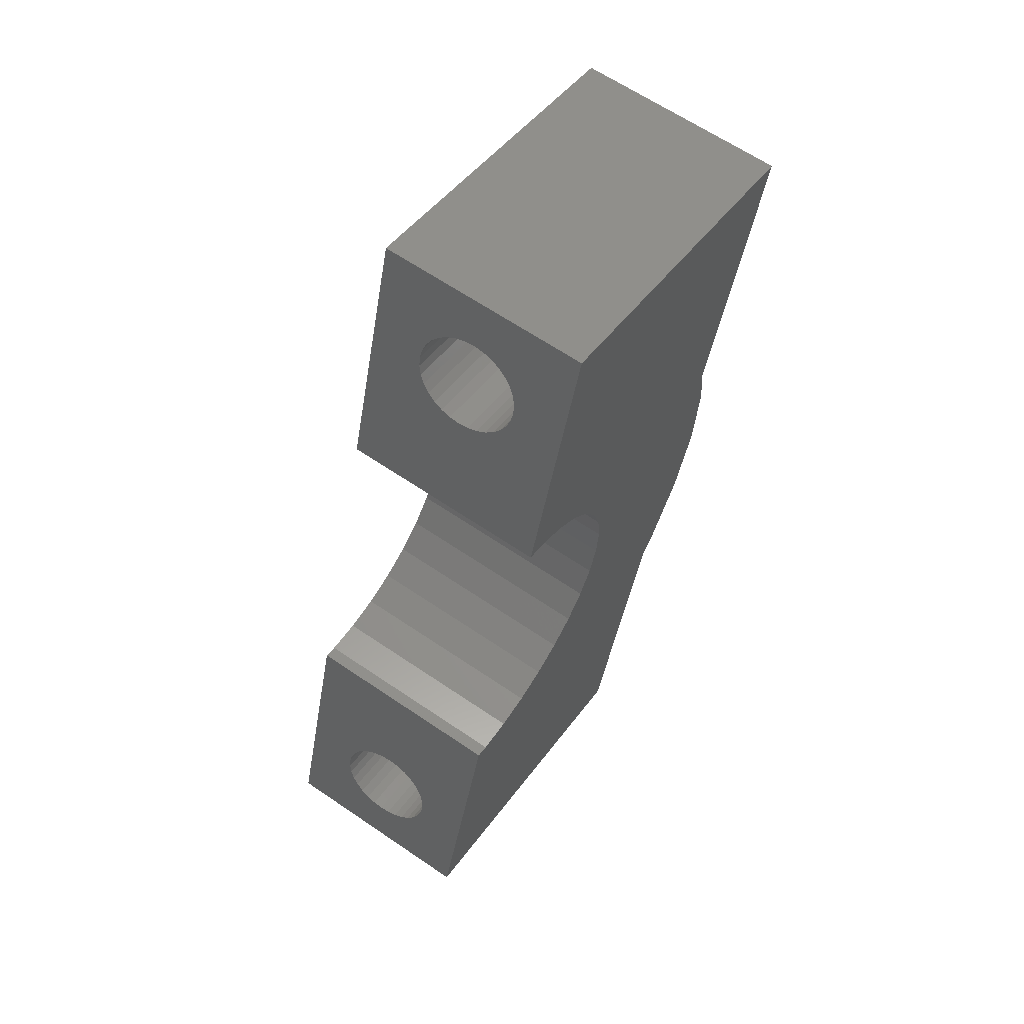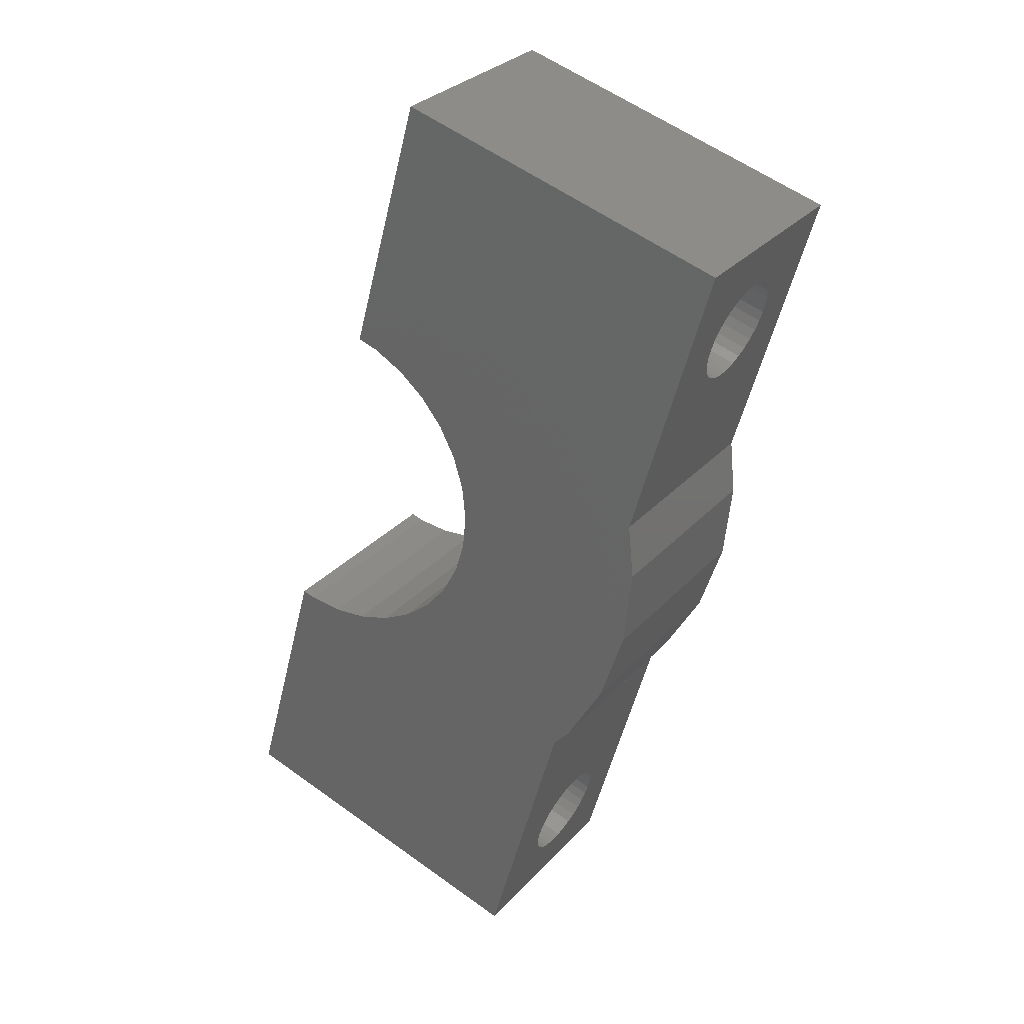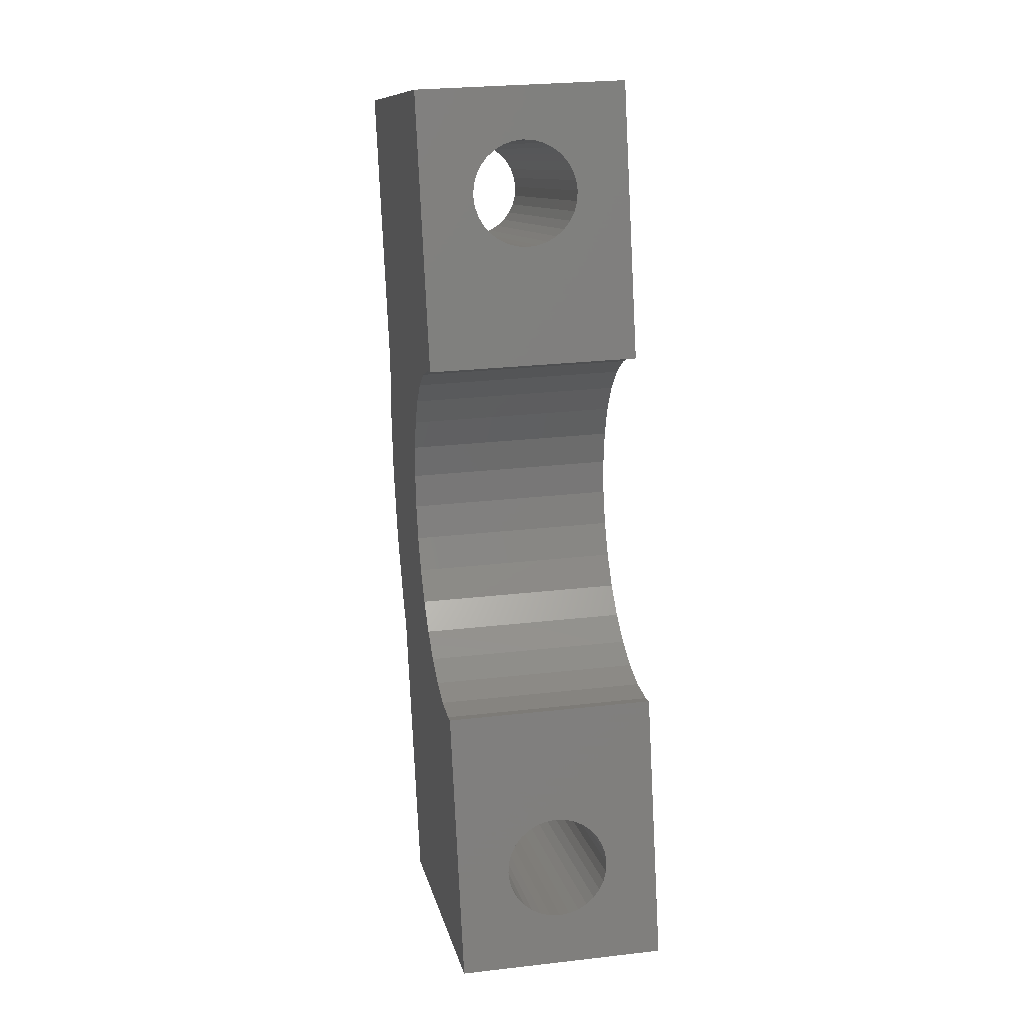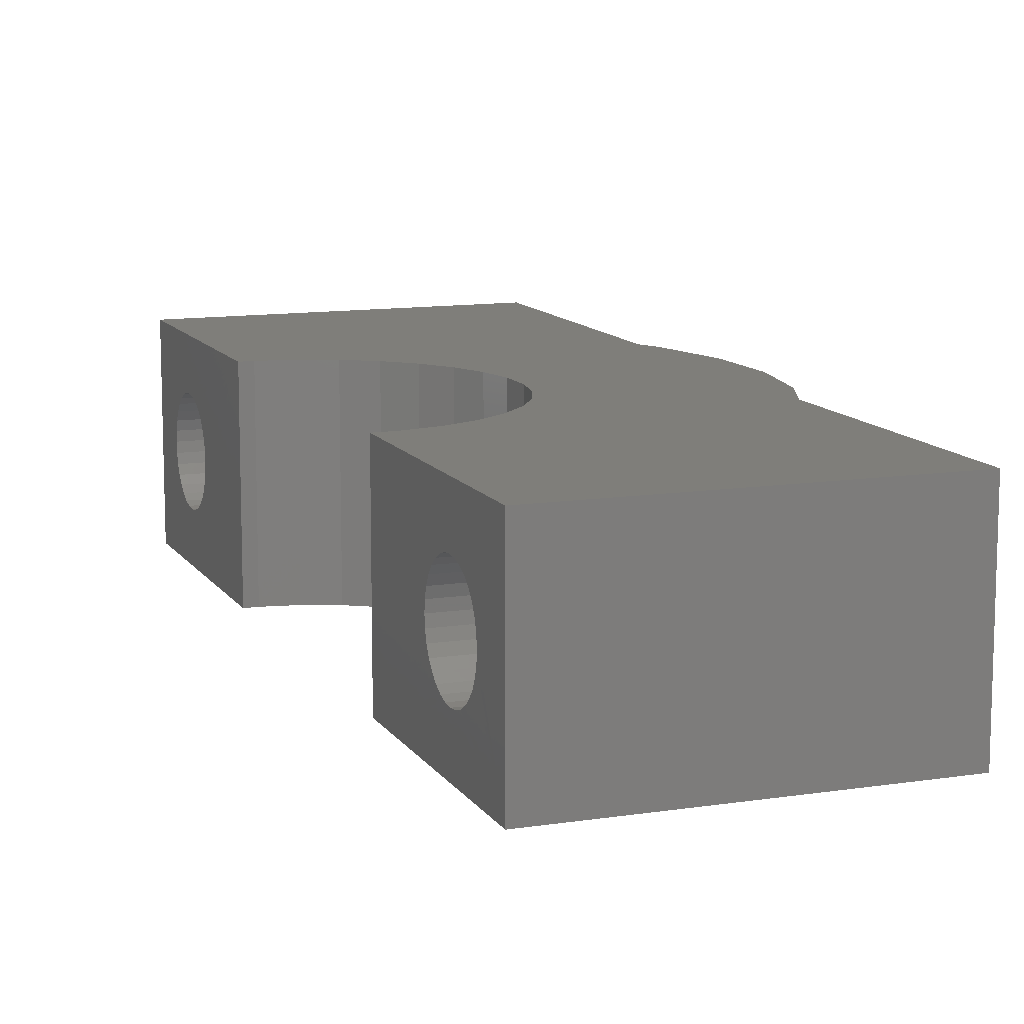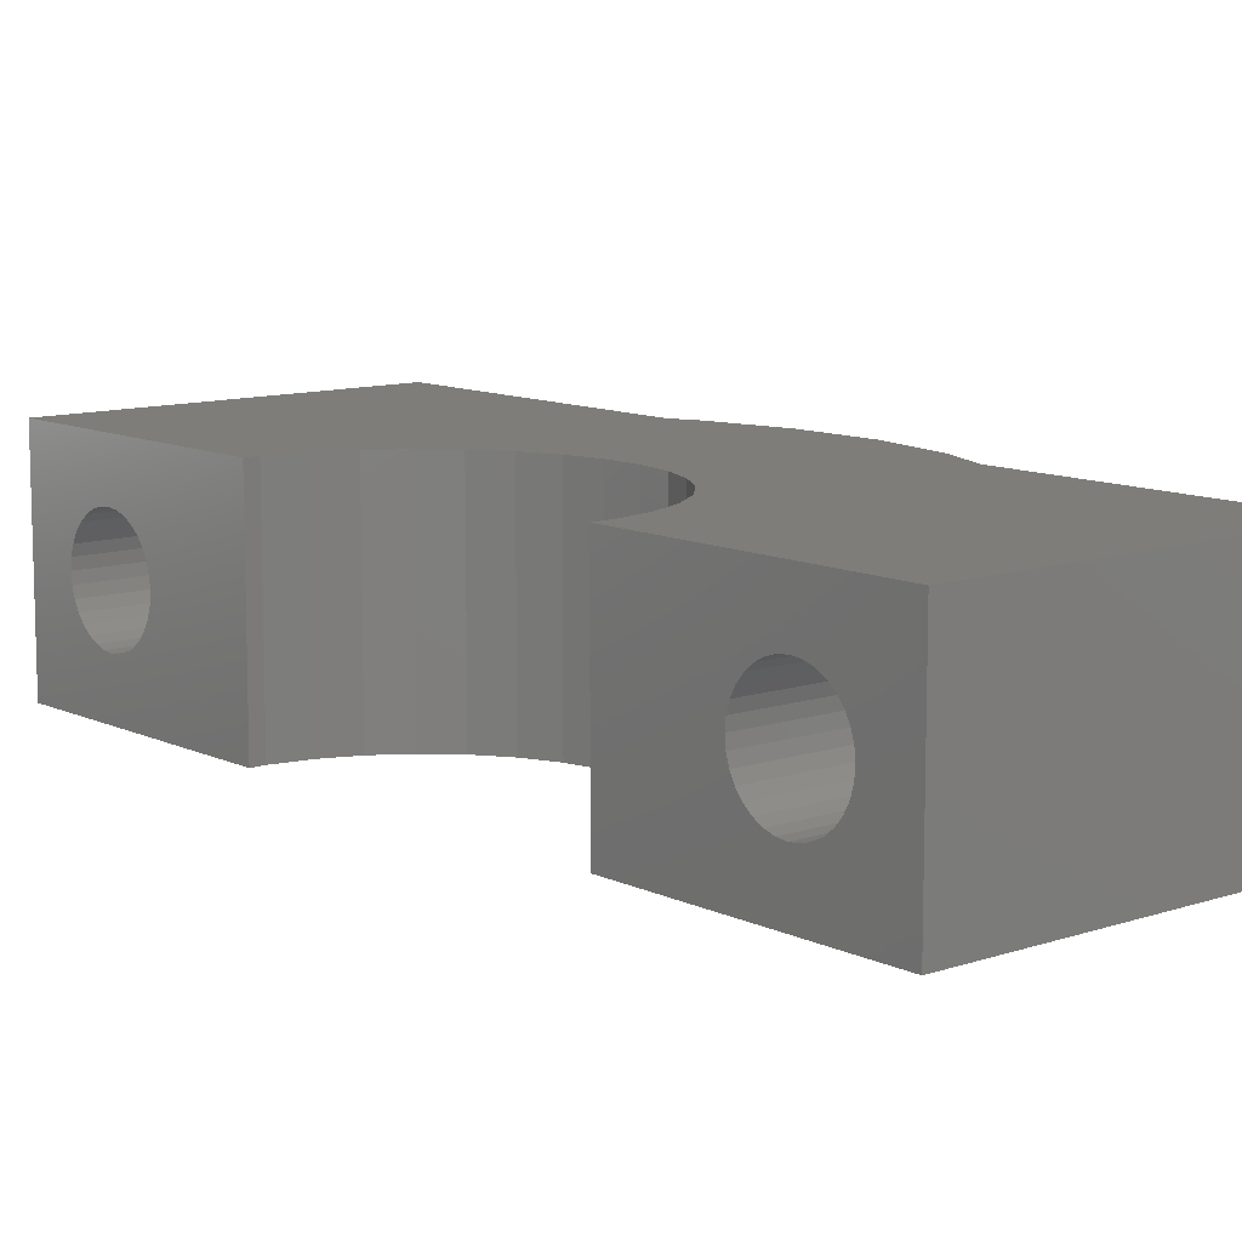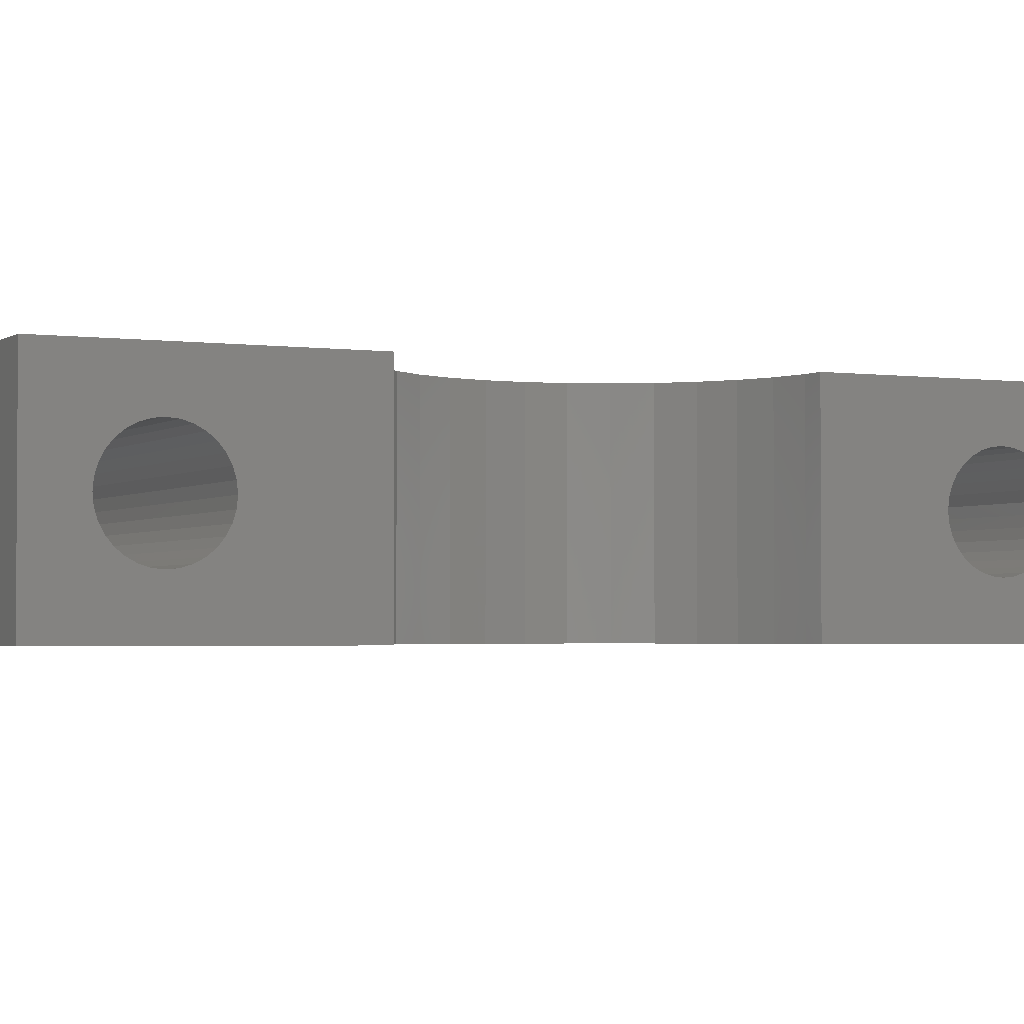
<metadata>
{"format":"stl","ext":"stl","renderer":"f3d","projection":"perspective","resolution":1024,"background":"white","views":[{"elev":63.6,"azim":124.6,"up":"+Y"},{"elev":30.5,"azim":-146.0,"up":"+Y"},{"elev":25.7,"azim":79.5,"up":"+Y"},{"elev":11.7,"azim":175.1,"up":"+Z"},{"elev":10.6,"azim":155.5,"up":"+Z"},{"elev":-2.4,"azim":79.6,"up":"+Z"}]}
</metadata>
<code>
# stl→obj: 184 verts, 372 faces
v 11.49 43.63 11
v 13.03 35.87 11
v 13.62 36.04 11
v 12.14 35.39 11
v 11.36 34.75 11
v 1.865 40.93 11
v 10.72 33.97 11
v 4.168 32.7 11
v 13.03 26.35 11
v 6.572 24.12 11
v 8.876 15.89 11
v 9.85 31.11 11
v 9.949 32.11 11
v 10.24 33.08 11
v 4 31.11 11
v 9.949 30.1 11
v 4.951 26.63 11
v 6.101 24.64 11
v 4.24 28.82 11
v 16 26.06 11
v 18.51 18.59 11
v 16.38 26.17 11
v 15 25.96 11
v 14 26.06 11
v 12.14 26.82 11
v 11.36 27.47 11
v 10.72 28.25 11
v 10.24 29.14 11
v 4.24 28.82 5
v 4 31.11 5
v 6.572 24.12 5
v 6.101 24.64 5
v 4.168 32.7 5
v 4.951 26.63 5
v 7.662 20.23 8
v 7.67 20.2 7.707
v 7.693 20.12 7.426
v 7.73 19.98 7.167
v 7.781 19.8 6.939
v 7.842 19.58 6.753
v 7.912 19.33 6.614
v 7.988 19.06 6.529
v 8.876 15.89 5
v 8.067 18.78 6.5
v 8.463 17.36 7.707
v 8.471 17.34 8
v 8.44 17.45 7.426
v 8.403 17.58 7.167
v 8.353 17.76 6.939
v 8.291 17.98 6.753
v 8.221 18.23 6.614
v 8.146 18.5 6.529
v 7.67 20.2 8.293
v 7.693 20.12 8.574
v 7.73 19.98 8.833
v 7.781 19.8 9.061
v 7.842 19.58 9.247
v 7.912 19.33 9.386
v 7.988 19.06 9.471
v 8.067 18.78 9.5
v 8.146 18.5 9.471
v 8.463 17.36 8.293
v 8.221 18.23 9.386
v 8.291 17.98 9.247
v 8.353 17.76 9.061
v 8.403 17.58 8.833
v 8.44 17.45 8.574
v 1.865 40.93 5
v 2.27 39.48 8
v 2.277 39.46 7.707
v 2.3 39.37 7.426
v 2.338 39.24 7.167
v 2.388 39.06 6.939
v 2.449 38.84 6.753
v 2.519 38.59 6.614
v 2.595 38.32 6.529
v 2.674 38.04 6.5
v 2.753 37.76 6.529
v 3.071 36.62 7.707
v 3.079 36.6 8
v 3.048 36.71 7.426
v 3.01 36.84 7.167
v 2.96 37.02 6.939
v 2.899 37.24 6.753
v 2.829 37.49 6.614
v 2.277 39.46 8.293
v 2.3 39.37 8.574
v 2.338 39.24 8.833
v 2.388 39.06 9.061
v 2.449 38.84 9.247
v 2.519 38.59 9.386
v 2.595 38.32 9.471
v 2.674 38.04 9.5
v 2.753 37.76 9.471
v 2.829 37.49 9.386
v 3.071 36.62 8.293
v 3.048 36.71 8.574
v 3.01 36.84 8.833
v 2.899 37.24 9.247
v 2.96 37.02 9.061
v 18.51 18.59 5
v 11.49 43.63 5
v 11.93 42.07 8.574
v 11.97 41.94 8.833
v 12.7 39.32 8.293
v 12.71 39.29 8
v 12.02 41.76 9.061
v 12.15 41.29 9.386
v 12.22 41.02 9.471
v 12.46 40.18 9.386
v 12.53 39.93 9.247
v 12.68 39.4 8.574
v 11.9 42.18 8
v 11.91 42.15 7.707
v 12.08 41.54 9.247
v 12.3 40.74 9.5
v 12.38 40.45 9.471
v 12.7 39.32 7.707
v 12.64 39.54 8.833
v 12.59 39.72 9.061
v 11.91 42.15 8.293
v 12.02 41.76 6.939
v 12.08 41.54 6.753
v 11.93 42.07 7.426
v 11.97 41.94 7.167
v 12.3 40.74 6.5
v 12.38 40.45 6.529
v 12.68 39.4 7.426
v 12.15 41.29 6.614
v 12.22 41.02 6.529
v 12.46 40.18 6.614
v 12.53 39.93 6.753
v 12.64 39.54 7.167
v 12.59 39.72 6.939
v 17.47 22.28 9.247
v 17.54 22.03 9.386
v 17.29 22.92 8
v 17.3 22.89 7.707
v 17.78 21.2 6.529
v 17.85 20.92 6.614
v 17.78 21.2 9.471
v 17.85 20.92 9.386
v 18.03 20.28 8.833
v 18.07 20.14 8.574
v 18.03 20.28 7.167
v 18.07 20.14 7.426
v 17.3 22.89 8.293
v 17.32 22.81 8.574
v 17.36 22.68 8.833
v 17.41 22.5 9.061
v 17.62 21.76 9.471
v 17.7 21.48 9.5
v 18.09 20.06 8.293
v 18.1 20.03 8
v 17.98 20.46 9.061
v 17.92 20.67 9.247
v 17.47 22.28 6.753
v 17.54 22.03 6.614
v 17.41 22.5 6.939
v 17.32 22.81 7.426
v 17.36 22.68 7.167
v 17.7 21.48 6.5
v 17.92 20.67 6.753
v 17.98 20.46 6.939
v 18.09 20.06 7.707
v 17.62 21.76 6.529
v 10.24 33.08 5
v 9.949 32.11 5
v 14 26.06 5
v 13.03 26.35 5
v 13.03 35.87 5
v 13.62 36.04 5
v 10.72 33.97 5
v 10.24 29.14 5
v 10.72 28.25 5
v 9.85 31.11 5
v 11.36 34.75 5
v 12.14 35.39 5
v 16 26.06 5
v 15 25.96 5
v 16.38 26.17 5
v 12.14 26.82 5
v 11.36 27.47 5
v 9.949 30.1 5
f 1 2 3
f 1 4 2
f 1 5 4
f 6 5 1
f 5 6 7
f 8 7 6
f 9 10 11
f 8 12 13
f 7 8 14
f 12 8 15
f 16 17 18
f 16 18 10
f 16 19 17
f 14 8 13
f 20 21 22
f 23 21 20
f 24 21 23
f 11 24 9
f 10 9 25
f 10 25 26
f 10 26 27
f 24 11 21
f 10 27 28
f 10 28 16
f 15 16 12
f 16 15 19
f 29 15 30
f 15 29 19
f 31 18 32
f 18 31 10
f 30 8 33
f 8 30 15
f 34 19 29
f 19 34 17
f 32 17 34
f 17 32 18
f 31 35 10
f 31 36 35
f 31 37 36
f 31 38 37
f 31 39 38
f 31 40 39
f 31 41 40
f 31 42 41
f 43 42 31
f 42 43 44
f 45 43 46
f 47 43 45
f 48 43 47
f 49 43 48
f 50 43 49
f 51 43 50
f 52 43 51
f 44 43 52
f 53 10 35
f 54 10 53
f 55 10 54
f 56 10 55
f 57 10 56
f 58 10 57
f 59 10 58
f 11 59 60
f 11 60 61
f 11 46 43
f 46 11 62
f 59 11 10
f 63 11 61
f 64 11 63
f 65 11 64
f 66 11 65
f 67 11 66
f 62 11 67
f 68 69 6
f 68 70 69
f 68 71 70
f 68 72 71
f 68 73 72
f 68 74 73
f 68 75 74
f 68 76 75
f 68 77 76
f 68 78 77
f 33 78 68
f 79 33 80
f 81 33 79
f 82 33 81
f 83 33 82
f 84 33 83
f 85 33 84
f 78 33 85
f 86 6 69
f 87 6 86
f 88 6 87
f 89 6 88
f 90 6 89
f 91 6 90
f 92 6 91
f 93 6 92
f 94 6 93
f 8 94 95
f 8 80 33
f 80 8 96
f 96 8 97
f 97 8 98
f 94 8 6
f 99 8 95
f 100 8 99
f 98 8 100
f 43 21 11
f 21 43 101
f 102 6 1
f 6 102 68
f 103 88 87
f 88 103 104
f 80 105 106
f 105 80 96
f 104 89 88
f 89 104 107
f 92 108 109
f 108 92 91
f 99 110 111
f 110 99 95
f 96 112 105
f 112 96 97
f 70 113 69
f 113 70 114
f 90 107 115
f 107 90 89
f 94 116 117
f 116 94 93
f 91 115 108
f 115 91 90
f 118 80 106
f 80 118 79
f 97 119 112
f 119 97 98
f 100 111 120
f 111 100 99
f 95 117 110
f 117 95 94
f 98 120 119
f 120 98 100
f 113 86 69
f 86 113 121
f 122 74 123
f 74 122 73
f 72 124 71
f 124 72 125
f 126 78 127
f 78 126 77
f 121 87 86
f 87 121 103
f 93 109 116
f 109 93 92
f 128 79 118
f 79 128 81
f 129 76 130
f 76 129 75
f 123 75 129
f 75 123 74
f 71 114 70
f 114 71 124
f 131 84 132
f 84 131 85
f 130 77 126
f 77 130 76
f 133 81 128
f 81 133 82
f 132 83 134
f 83 132 84
f 134 82 133
f 82 134 83
f 73 125 72
f 125 73 122
f 127 85 131
f 85 127 78
f 58 135 136
f 135 58 57
f 36 137 35
f 137 36 138
f 139 51 140
f 51 139 52
f 63 141 142
f 141 63 61
f 67 143 144
f 143 67 66
f 145 47 146
f 47 145 48
f 147 54 53
f 54 147 148
f 148 55 54
f 55 148 149
f 149 56 55
f 56 149 150
f 57 150 135
f 150 57 56
f 60 151 152
f 151 60 59
f 46 153 154
f 153 46 62
f 66 155 143
f 155 66 65
f 64 142 156
f 142 64 63
f 61 152 141
f 152 61 60
f 65 156 155
f 156 65 64
f 137 53 35
f 53 137 147
f 157 41 158
f 41 157 40
f 159 40 157
f 40 159 39
f 38 160 37
f 160 38 161
f 162 52 139
f 52 162 44
f 140 50 163
f 50 140 51
f 163 49 164
f 49 163 50
f 165 46 154
f 46 165 45
f 59 136 151
f 136 59 58
f 62 144 153
f 144 62 67
f 166 44 162
f 44 166 42
f 158 42 166
f 42 158 41
f 39 161 38
f 161 39 159
f 37 138 36
f 138 37 160
f 146 45 165
f 45 146 47
f 164 48 145
f 48 164 49
f 13 167 14
f 167 13 168
f 169 9 24
f 9 169 170
f 171 3 2
f 3 171 172
f 14 173 7
f 173 14 167
f 27 174 28
f 174 27 175
f 12 168 13
f 168 12 176
f 7 177 5
f 177 7 173
f 178 2 4
f 2 178 171
f 177 4 5
f 4 177 178
f 179 23 20
f 23 179 180
f 181 20 22
f 20 181 179
f 180 24 23
f 24 180 169
f 170 25 9
f 25 170 182
f 182 26 25
f 26 182 183
f 16 176 12
f 176 16 184
f 28 184 16
f 184 28 174
f 26 175 27
f 175 26 183
f 101 179 181
f 101 180 179
f 101 169 180
f 43 169 101
f 169 43 170
f 31 170 43
f 170 31 182
f 34 175 32
f 32 175 31
f 183 31 175
f 182 31 183
f 171 102 172
f 178 102 171
f 177 102 178
f 68 177 173
f 33 173 167
f 33 167 168
f 175 34 174
f 29 174 34
f 174 29 184
f 30 184 29
f 184 30 176
f 33 176 30
f 173 33 68
f 177 68 102
f 176 33 168
f 1 113 102
f 1 121 113
f 1 103 121
f 1 104 103
f 1 107 104
f 1 115 107
f 1 108 115
f 1 109 108
f 1 116 109
f 1 117 116
f 3 117 1
f 105 3 106
f 112 3 105
f 119 3 112
f 120 3 119
f 111 3 120
f 110 3 111
f 117 3 110
f 114 102 113
f 124 102 114
f 125 102 124
f 122 102 125
f 123 102 122
f 129 102 123
f 130 102 129
f 126 102 130
f 127 102 126
f 172 127 131
f 172 106 3
f 106 172 118
f 118 172 128
f 128 172 133
f 127 172 102
f 132 172 131
f 134 172 132
f 133 172 134
f 22 137 181
f 22 147 137
f 22 148 147
f 22 149 148
f 22 150 149
f 22 135 150
f 22 136 135
f 22 151 136
f 21 151 22
f 151 21 152
f 153 21 154
f 144 21 153
f 143 21 144
f 155 21 143
f 156 21 155
f 142 21 156
f 141 21 142
f 152 21 141
f 138 181 137
f 160 181 138
f 161 181 160
f 159 181 161
f 157 181 159
f 158 181 157
f 166 181 158
f 101 166 162
f 101 162 139
f 101 154 21
f 154 101 165
f 166 101 181
f 140 101 139
f 163 101 140
f 164 101 163
f 145 101 164
f 146 101 145
f 165 101 146

</code>
